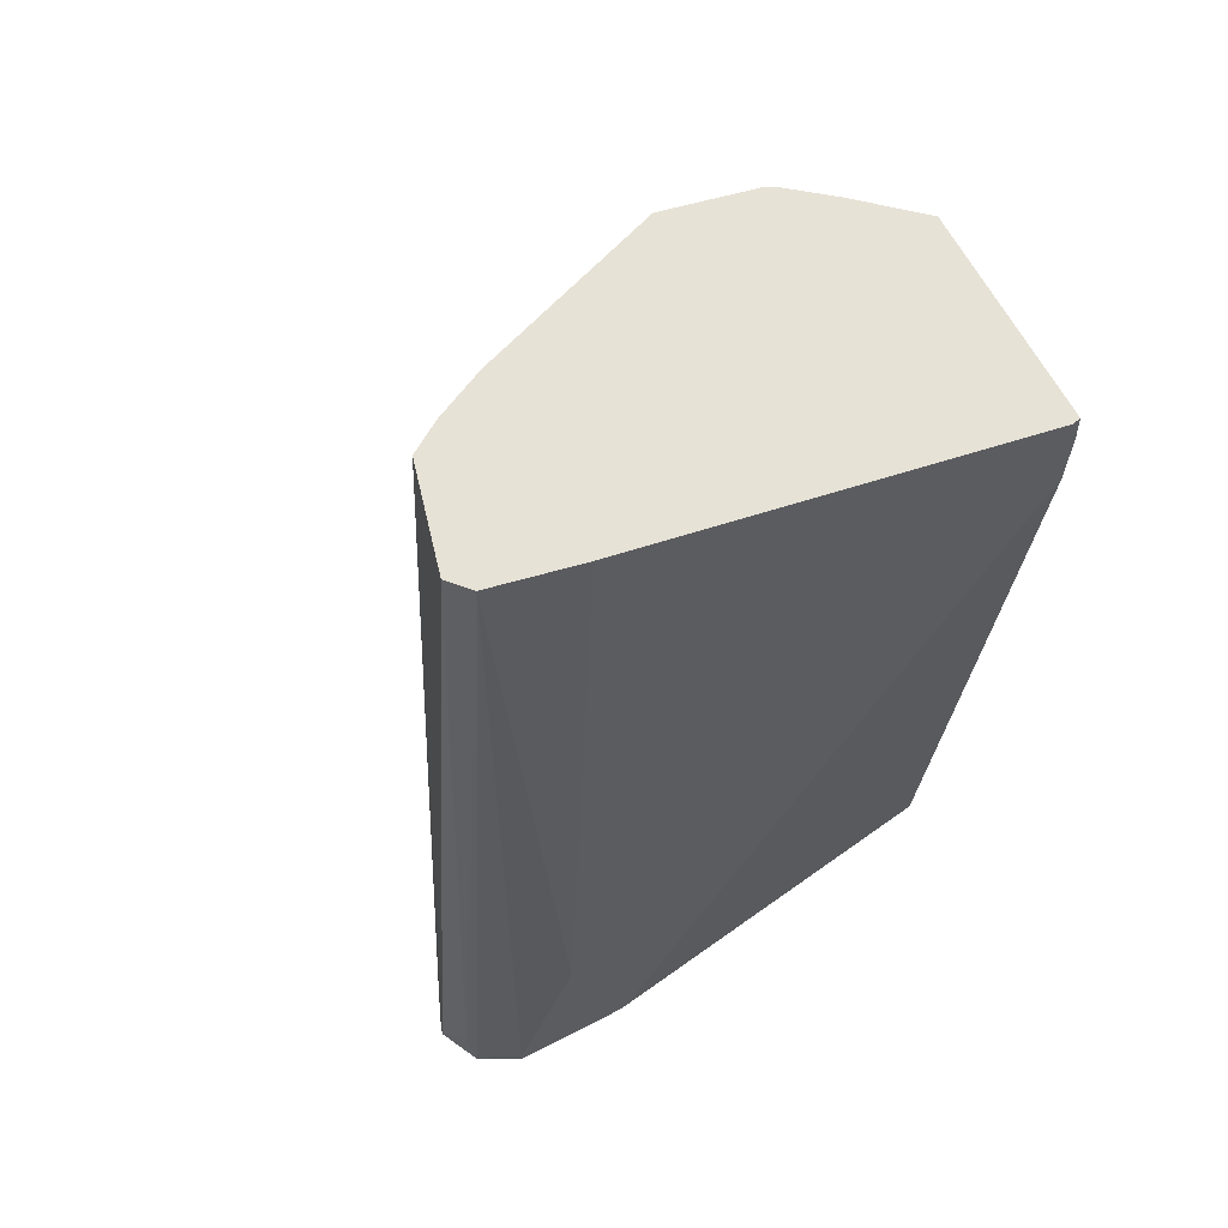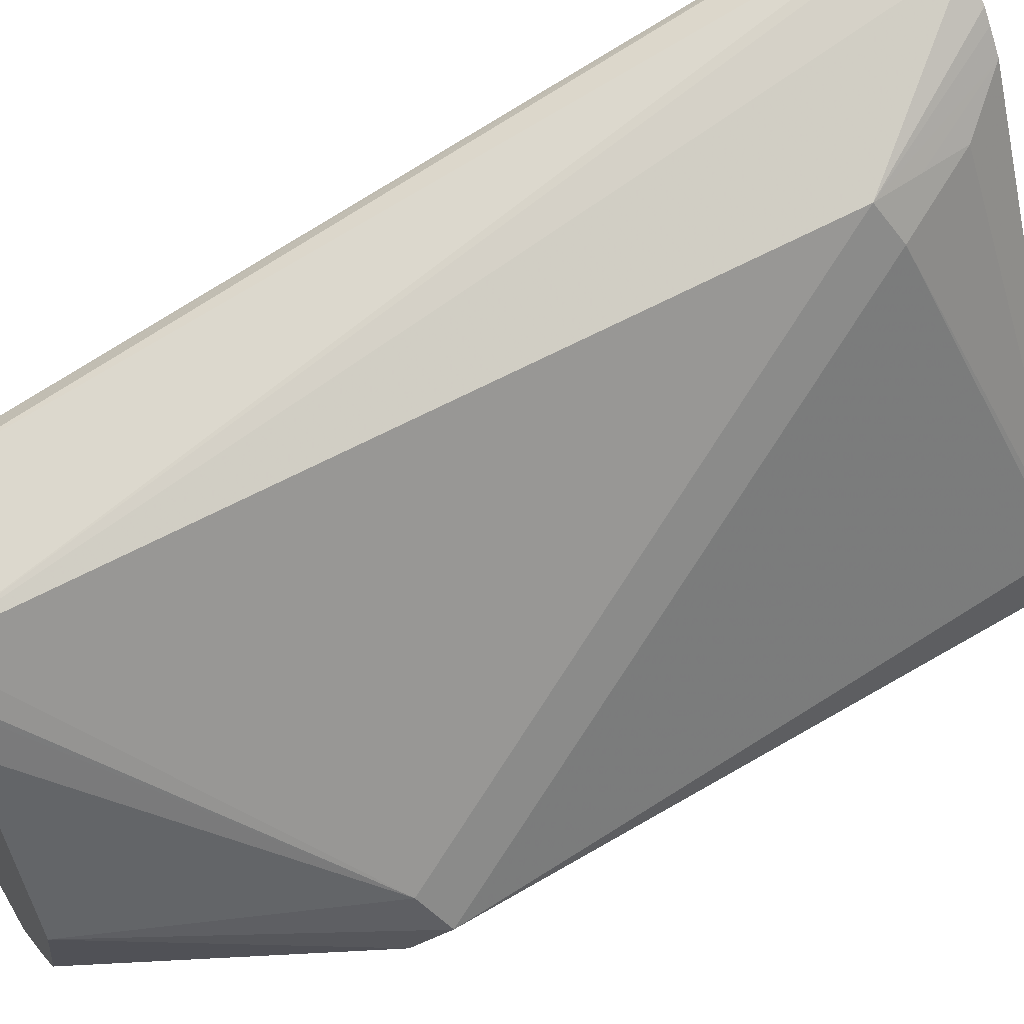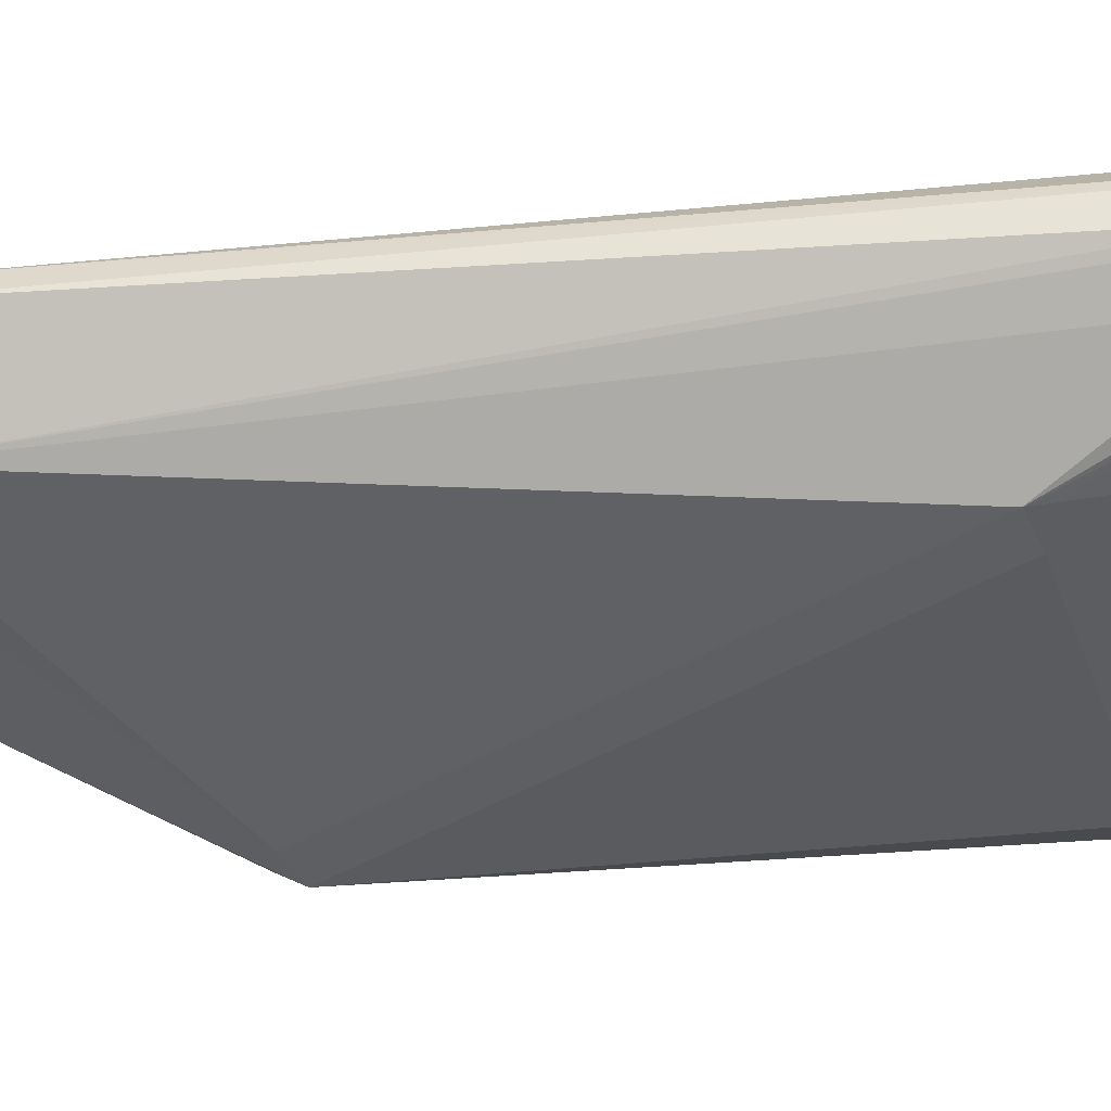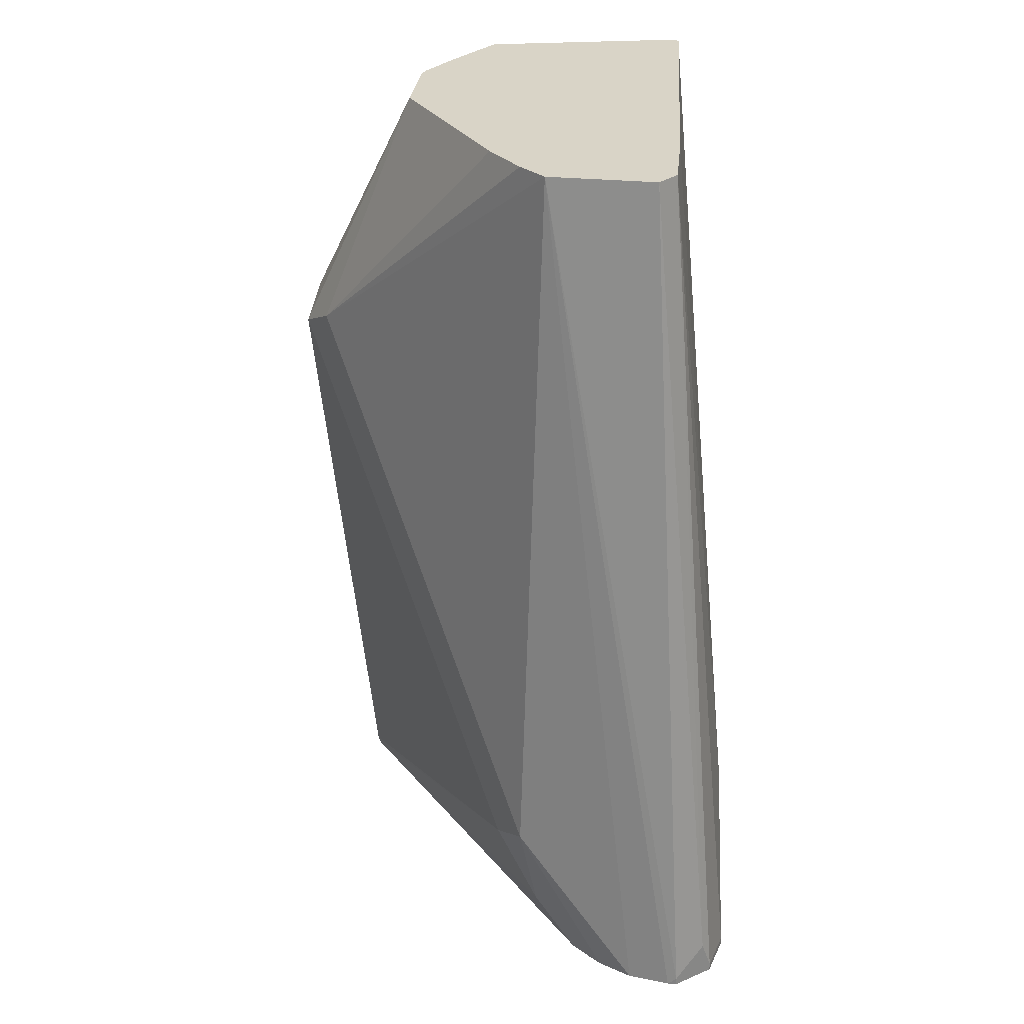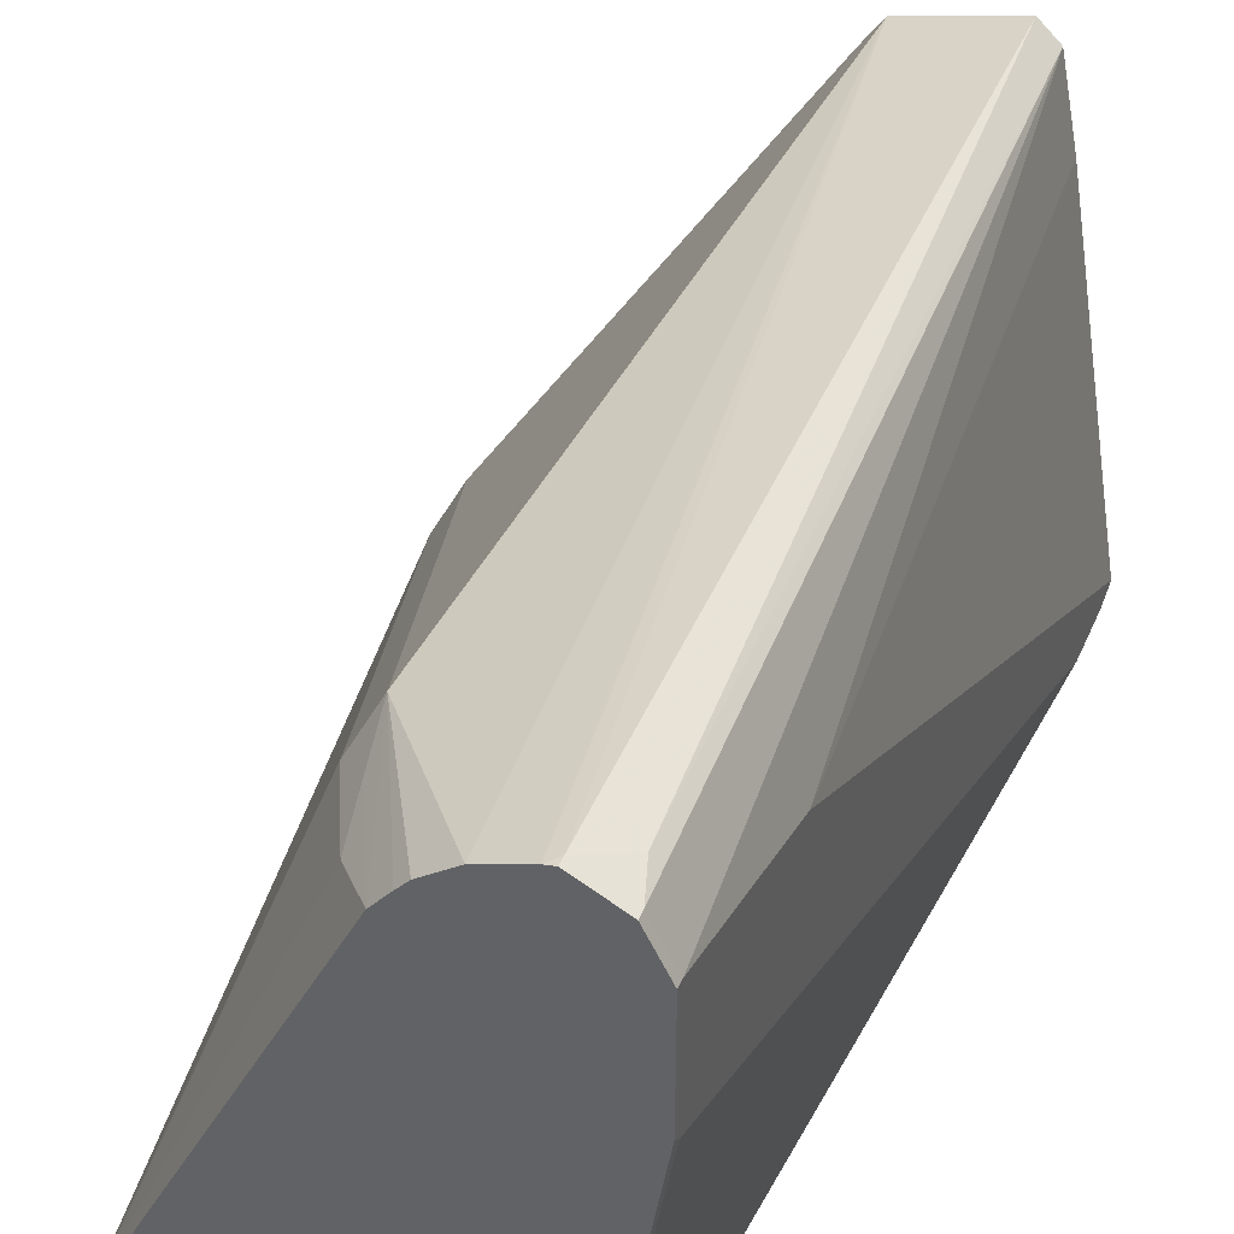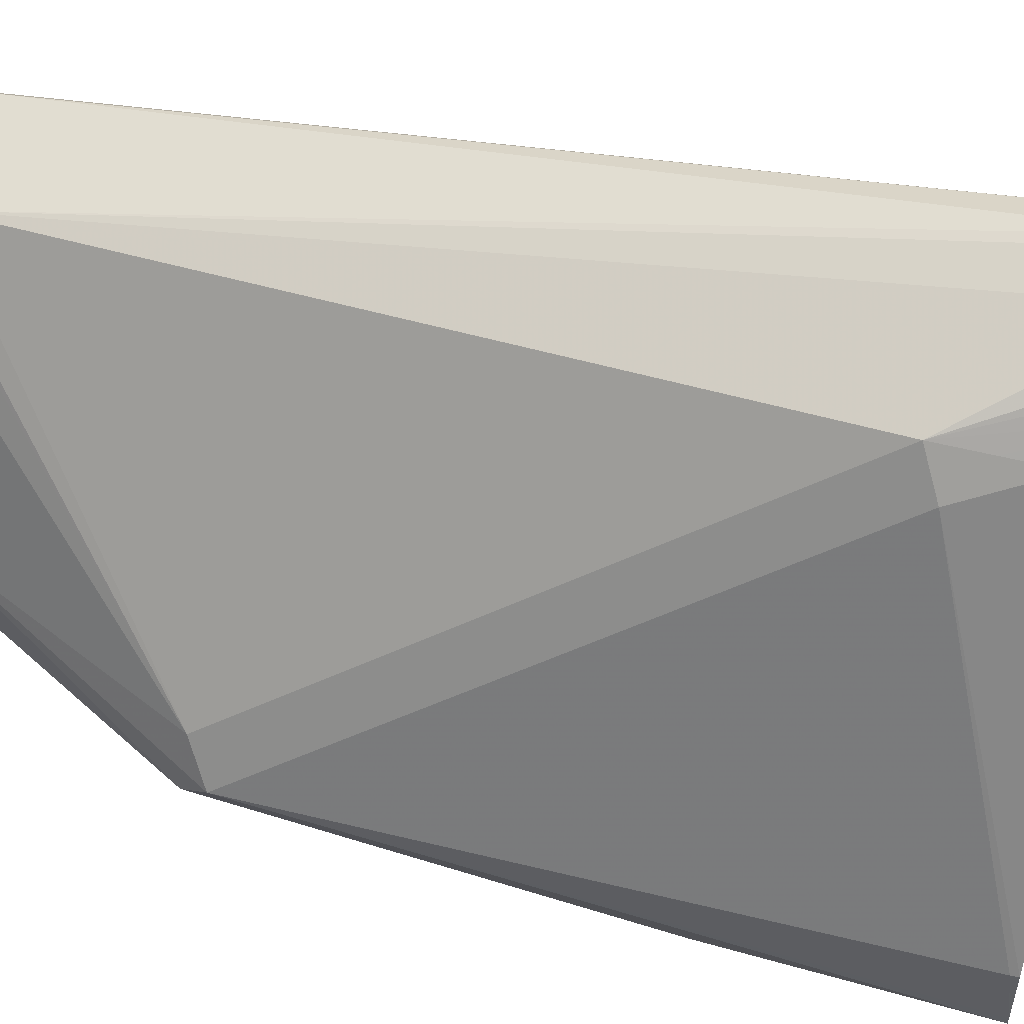
<metadata>
{"format":"obj","ext":"obj","renderer":"f3d","projection":"perspective","resolution":1024,"background":"white","views":[{"elev":63.4,"azim":-117.4,"up":"+Z"},{"elev":58.8,"azim":59.7,"up":"+Y"},{"elev":77.2,"azim":90.7,"up":"+Y"},{"elev":28.5,"azim":174.5,"up":"+Z"},{"elev":43.2,"azim":-157.6,"up":"+Y"},{"elev":51.2,"azim":107.2,"up":"+Y"}]}
</metadata>
<code>
v 0.2276 0.08275 -0.3336
v 0.2305 0.08201 -0.3336
v 0.2138 0.07584 -0.3336
v 0.2172 0.07758 -0.3207
v 0.2276 0.08275 -0.331
v 0.244 0.07651 -0.3336
v 0.2747 0.04713 -0.03328
v 0.2069 0.06205 -0.3336
v 0.2138 0.07584 -0.331
v 0.2333 0.0495 -0.03328
v 0.2401 0.05577 -0.03328
v 0.2475 0.05394 -0.03328
v 0.2608 0.05061 -0.03328
v 0.2827 0.05516 -0.2827
v 0.254 0.06865 -0.3336
v 0.2815 0.03693 -0.03328
v 0.3448 -0.04827 -0.1172
v 0.2069 0.02323 -0.3336
v 0.2069 0.06205 -0.331
v 0.2276 0.02068 -0.03328
v 0.2069 0.04137 -0.2689
v 0.2896 0.04137 -0.2896
v 0.2793 0.05172 -0.3
v 0.2627 0.05776 -0.3336
v 0.2573 0.0646 -0.3336
v 0.3517 -0.06206 -0.1241
v 0.2827 0.03447 -0.03328
v 0.2833 0.03325 -0.03328
v 0.2896 0.02068 -0.03328
v 0.3124 -0.04036 -0.03328
v 0.2263 -0.1061 -0.3336
v 0.2069 0.02068 -0.331
v 0.2069 -0.1034 -0.03328
v 0.331 -0.08275 -0.331
v 0.3305 -0.08326 -0.3336
v 0.2759 0.04826 -0.3172
v 0.3465 -0.07239 -0.1138
v 0.331 -0.1061 -0.2483
v 0.331 -0.1061 -0.3336
v 0.331 -0.1034 -0.3336
v 0.3063 -0.07018 -0.03328
v 0.2069 -0.1061 -0.06209
v 0.2069 -0.1061 -0.04139
v 0.2074 -0.1061 -0.03328
v 0.3448 -0.07585 -0.1241
v 0.3048 -0.07313 -0.03328
v 0.2965 -0.08964 -0.04139
v 0.277 -0.1061 -0.03328
v 0.2938 -0.08694 -0.03328
f 22 35 36
f 22 34 35
f 20 21 33
f 18 31 32
f 17 30 26
f 17 29 30
f 17 28 29
f 17 27 28
f 22 36 23
f 16 27 17
f 14 23 24
f 14 17 26
f 14 25 15
f 14 24 25
f 14 22 23
f 10 21 20
f 10 19 21
f 9 19 10
f 22 26 34
f 8 21 19
f 14 26 22
f 23 36 24
f 34 40 35
f 26 30 37
f 8 33 21
f 47 49 48
f 46 49 47
f 38 45 48
f 37 48 45
f 37 47 48
f 37 46 47
f 37 41 46
f 37 45 38
f 33 43 44
f 31 42 32
f 31 43 42
f 31 44 43
f 31 48 44
f 31 38 48
f 31 39 38
f 30 41 37
f 26 40 34
f 26 39 40
f 26 38 39
f 26 37 38
f 24 36 35
f 8 43 33
f 1 24 35
f 8 32 42
f 4 10 11
f 4 9 10
f 3 9 4
f 3 19 9
f 3 8 19
f 2 7 6
f 2 5 7
f 1 5 2
f 1 4 5
f 4 11 5
f 1 3 4
f 1 18 8
f 1 31 18
f 1 39 31
f 1 40 39
f 8 42 43
f 1 25 24
f 1 15 25
f 1 6 15
f 1 2 6
f 1 8 3
f 5 11 12
f 1 35 40
f 5 13 7
f 5 12 13
f 8 18 32
f 7 17 14
f 7 27 16
f 7 28 27
f 7 29 28
f 7 30 29
f 7 41 30
f 7 46 41
f 7 49 46
f 7 16 17
f 7 44 48
f 7 48 49
f 6 7 14
f 7 12 11
f 7 13 12
f 7 10 20
f 7 20 33
f 7 33 44
f 7 11 10
f 6 14 15

</code>
